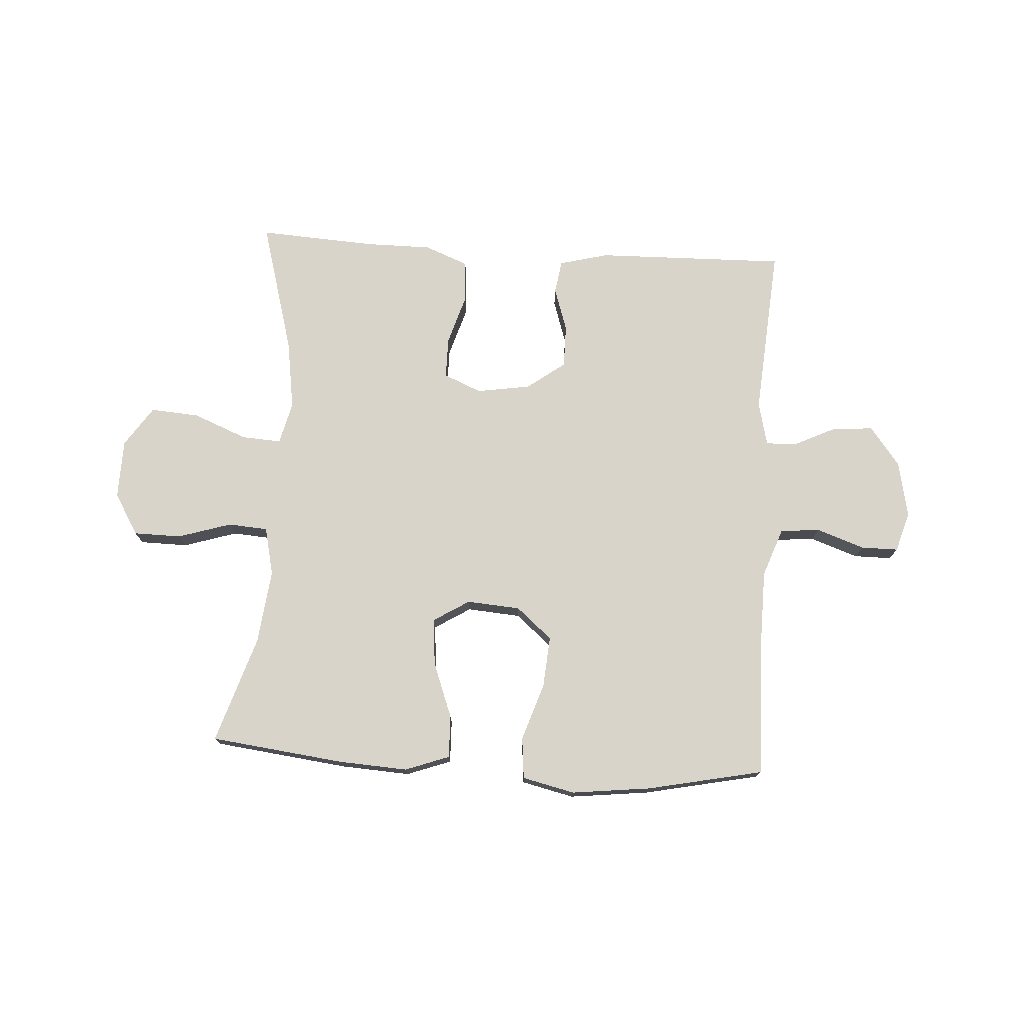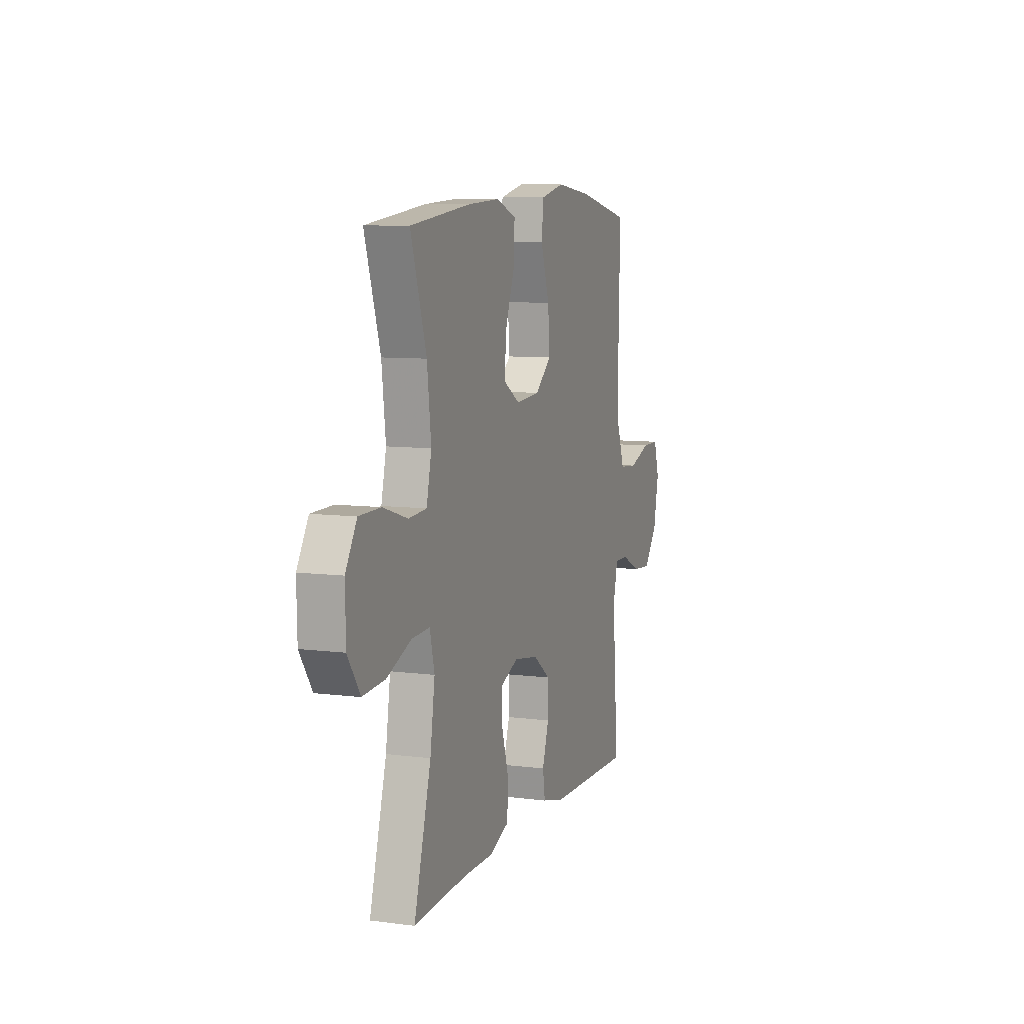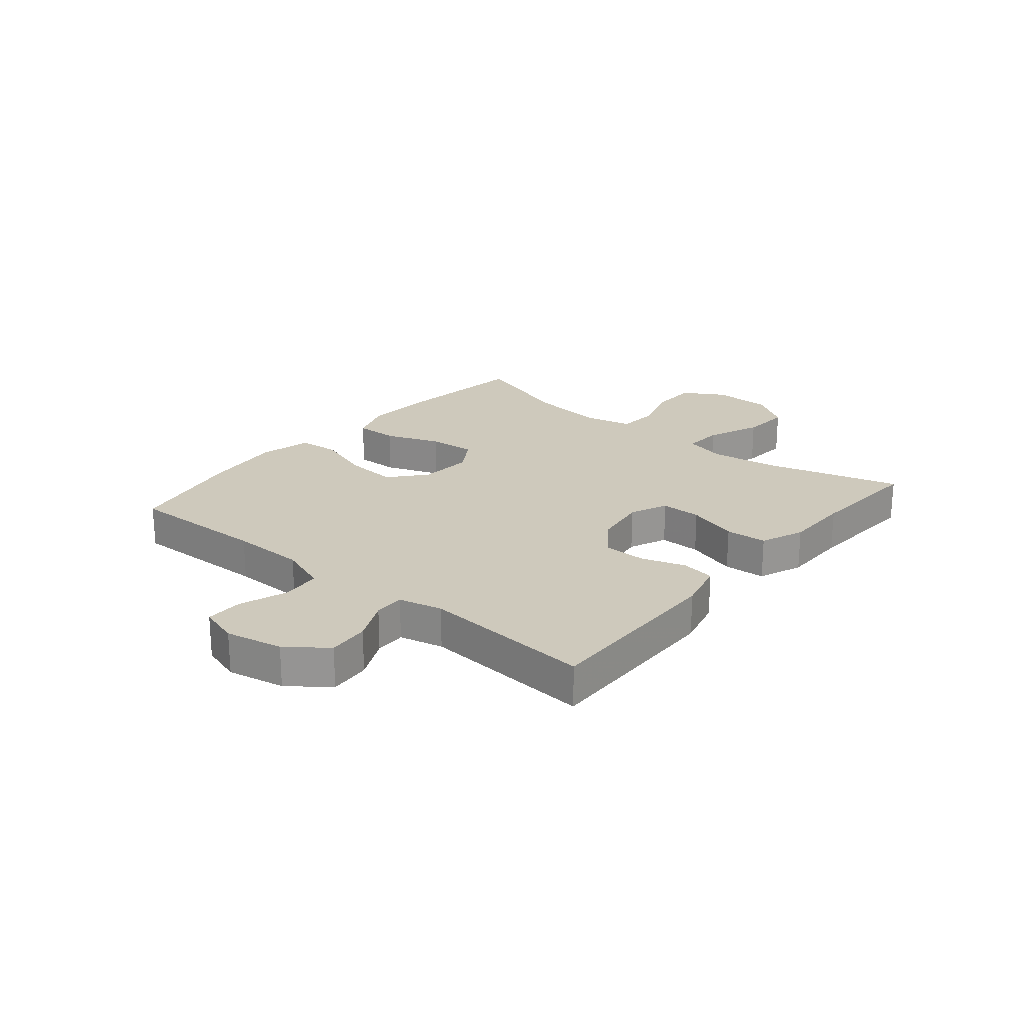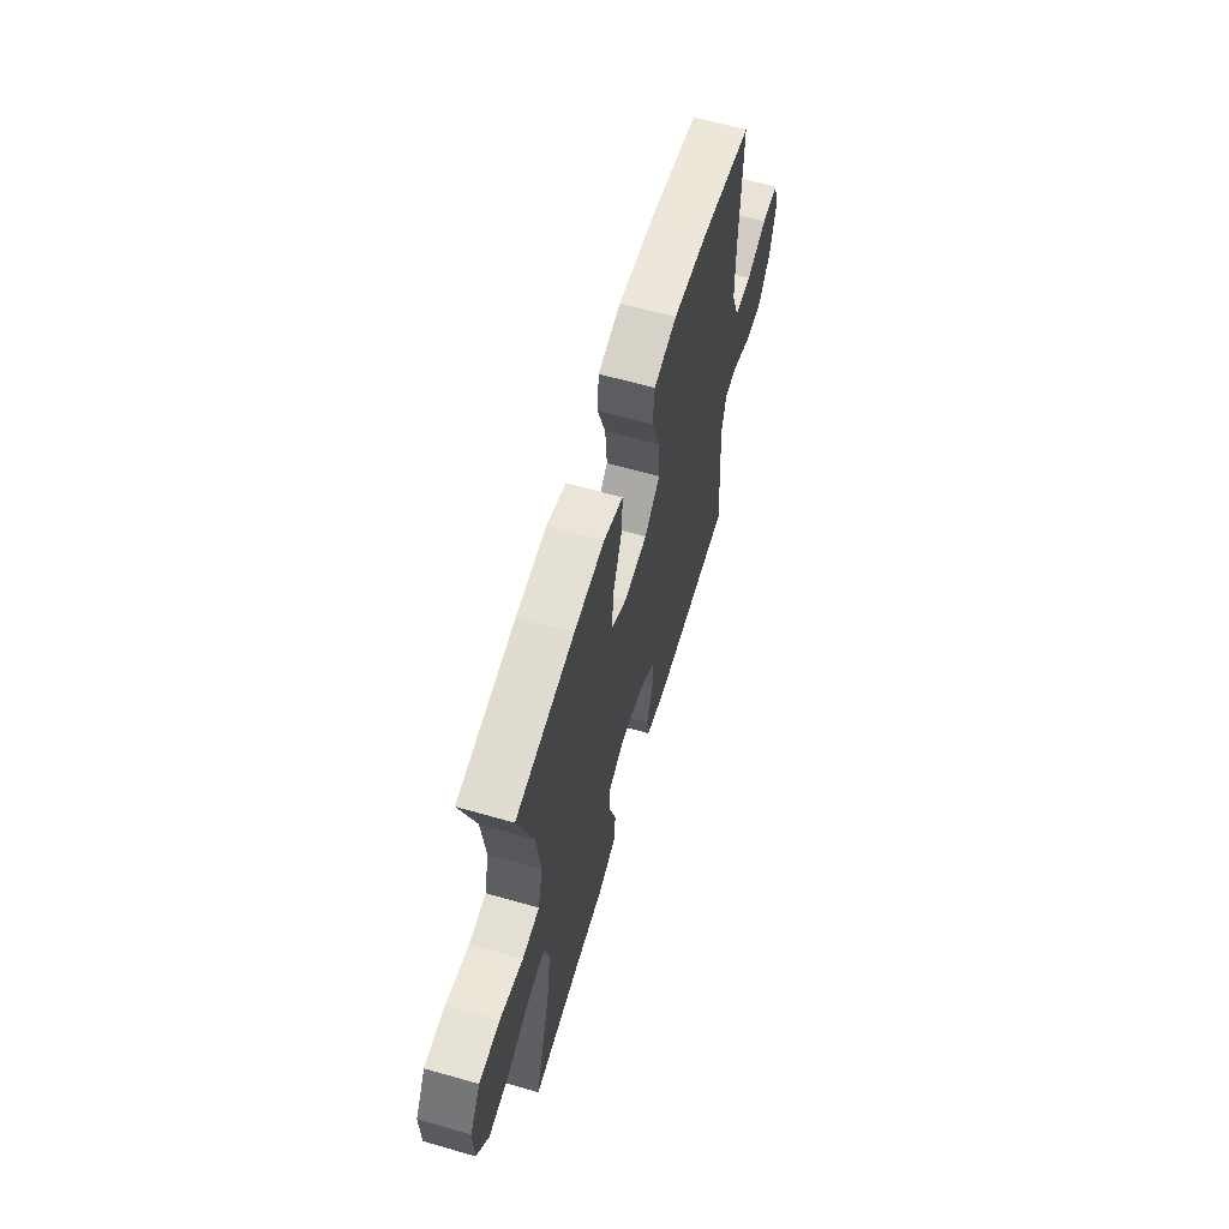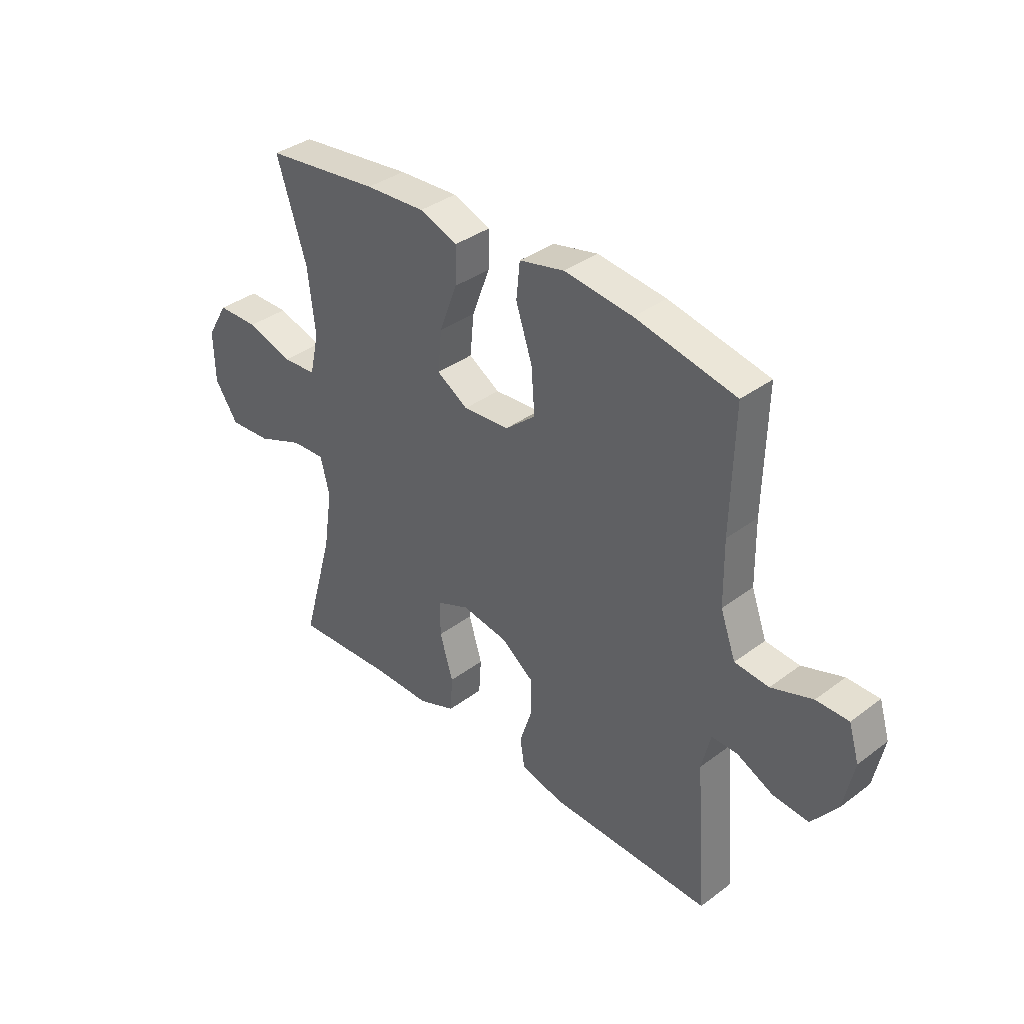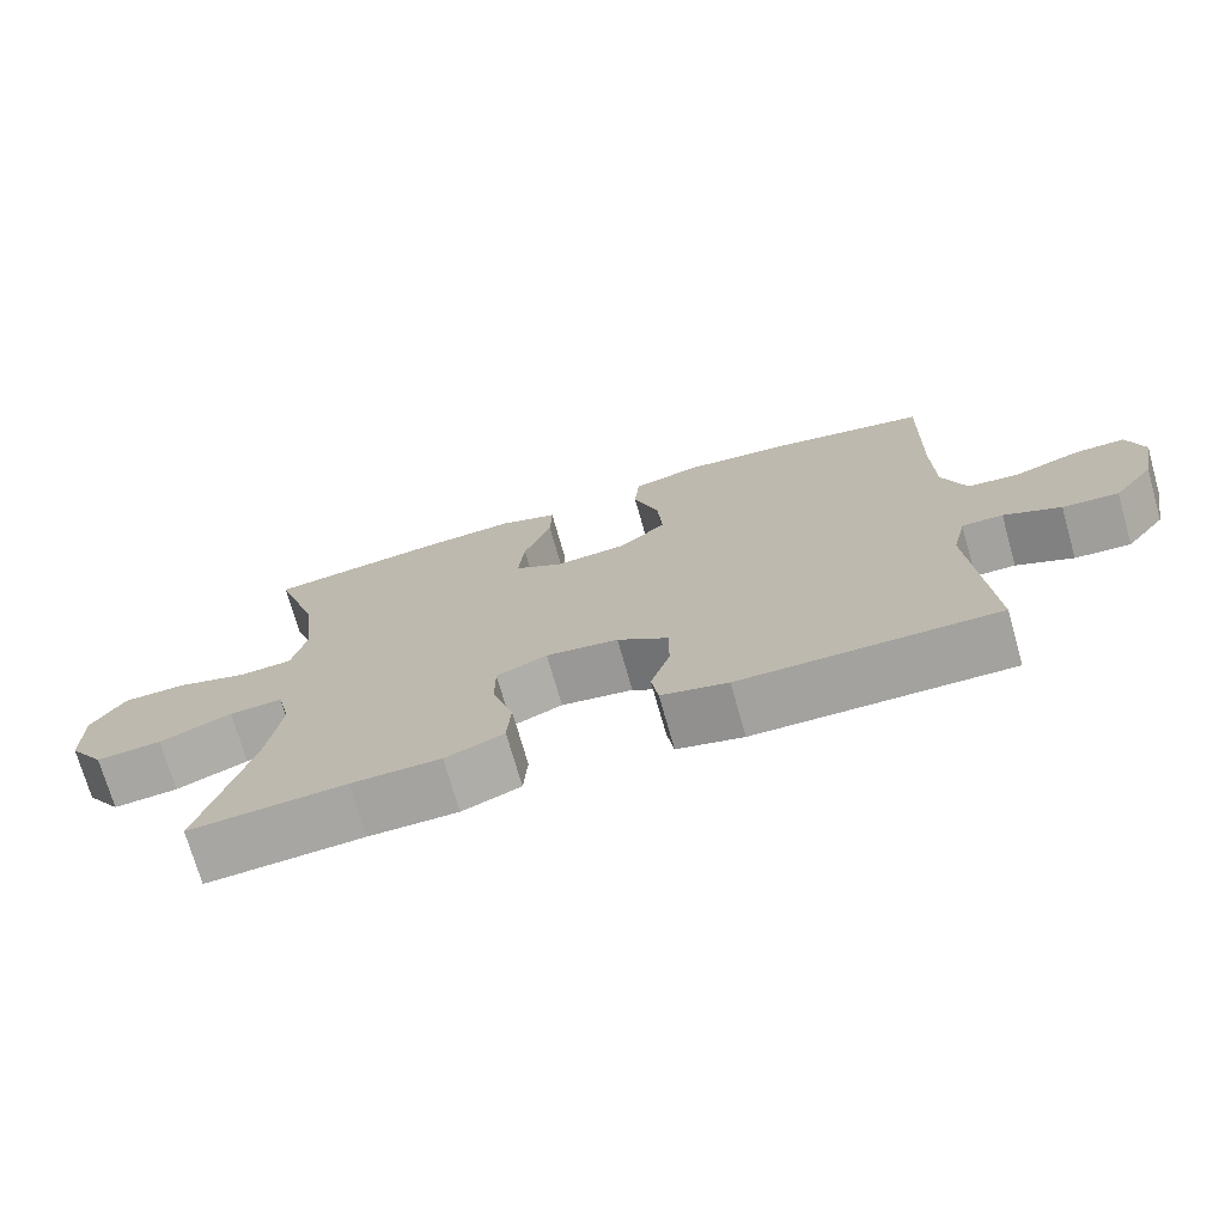
<metadata>
{"format":"obj","ext":"obj","renderer":"f3d","projection":"perspective","resolution":1024,"background":"white","views":[{"elev":75.3,"azim":3.5,"up":"+Y"},{"elev":8.4,"azim":-70.4,"up":"+Z"},{"elev":22.5,"azim":129.9,"up":"+Y"},{"elev":62.5,"azim":-73.8,"up":"+Z"},{"elev":36.8,"azim":46.0,"up":"+Z"},{"elev":-72.9,"azim":15.9,"up":"+Z"}]}
</metadata>
<code>
v -0.5 0.07 -0.5
v -0.435 0.07 -0.268
v -0.417 0.07 -0.148
v -0.435 0.07 -0.074
v -0.504 0.07 -0.078
v -0.598 0.07 -0.116
v -0.683 0.07 -0.122
v -0.73 0.07 -0.052
v -0.732 0.07 0.051
v -0.689 0.07 0.123
v -0.606 0.07 0.124
v -0.513 0.07 0.095
v -0.444 0.07 0.1
v -0.425 0.07 0.184
v -0.44 0.07 0.313
v -0.5 0.07 0.5
v -0.268 0.07 0.528
v -0.147 0.07 0.535
v -0.07 0.07 0.507
v -0.072 0.07 0.433
v -0.108 0.07 0.337
v -0.116 0.07 0.255
v -0.053 0.07 0.216
v 0.04 0.07 0.223
v 0.102 0.07 0.276
v 0.095 0.07 0.366
v 0.062 0.07 0.465
v 0.069 0.07 0.537
v 0.16 0.07 0.558
v 0.298 0.07 0.542
v 0.5 0.07 0.5
v 0.494 0.07 0.257
v 0.496 0.07 0.129
v 0.527 0.07 0.044
v 0.596 0.07 0.038
v 0.679 0.07 0.067
v 0.744 0.07 0.067
v 0.765 0.07 -0.002
v 0.745 0.07 -0.101
v 0.693 0.07 -0.169
v 0.621 0.07 -0.163
v 0.548 0.07 -0.128
v 0.495 0.07 -0.127
v 0.477 0.07 -0.203
v 0.5 0.07 -0.5
v 0.169 0.07 -0.493
v 0.083 0.07 -0.471
v 0.074 0.07 -0.413
v 0.099 0.07 -0.336
v 0.099 0.07 -0.262
v 0.033 0.07 -0.213
v -0.061 0.07 -0.198
v -0.127 0.07 -0.226
v -0.127 0.07 -0.297
v -0.1 0.07 -0.386
v -0.105 0.07 -0.458
v -0.181 0.07 -0.488
v -0.297 0.07 -0.488
v -0.5 0 -0.5
v -0.435 0 -0.268
v -0.417 0 -0.148
v -0.435 0 -0.074
v -0.504 0 -0.078
v -0.598 0 -0.116
v -0.683 0 -0.122
v -0.73 0 -0.052
v -0.732 0 0.051
v -0.689 0 0.123
v -0.606 0 0.124
v -0.513 0 0.095
v -0.444 0 0.1
v -0.425 0 0.184
v -0.44 0 0.313
v -0.5 0 0.5
v -0.268 0 0.528
v -0.147 0 0.535
v -0.07 0 0.507
v -0.072 0 0.433
v -0.108 0 0.337
v -0.116 0 0.255
v -0.053 0 0.216
v 0.04 0 0.223
v 0.102 0 0.276
v 0.095 0 0.366
v 0.062 0 0.465
v 0.069 0 0.537
v 0.16 0 0.558
v 0.298 0 0.542
v 0.5 0 0.5
v 0.494 0 0.257
v 0.496 0 0.129
v 0.527 0 0.044
v 0.596 0 0.038
v 0.679 0 0.067
v 0.744 0 0.067
v 0.765 0 -0.002
v 0.745 0 -0.101
v 0.693 0 -0.169
v 0.621 0 -0.163
v 0.548 0 -0.128
v 0.495 0 -0.127
v 0.477 0 -0.203
v 0.5 0 -0.5
v 0.169 0 -0.493
v 0.083 0 -0.471
v 0.074 0 -0.413
v 0.099 0 -0.336
v 0.099 0 -0.262
v 0.033 0 -0.213
v -0.061 0 -0.198
v -0.127 0 -0.226
v -0.127 0 -0.297
v -0.1 0 -0.386
v -0.105 0 -0.458
v -0.181 0 -0.488
v -0.297 0 -0.488
f 55 56 57 58
f 54 55 58 1
f 53 54 1 2
f 52 53 2 3
f 46 47 48 49
f 44 45 46 49
f 43 44 49 50
f 39 40 41 42
f 39 42 43
f 38 39 43
f 35 36 37 38
f 34 35 38 43
f 33 34 43 50
f 29 30 31 32
f 26 27 28 29
f 25 26 29 32
f 24 25 32 33
f 18 19 20 21
f 18 21 22
f 15 16 17 18
f 14 15 18 22
f 13 14 22 23
f 9 10 11 12
f 9 12 13
f 8 9 13
f 5 6 7 8
f 4 5 8 13
f 52 3 4 13
f 51 52 13 23
f 33 50 51
f 23 24 33 51
f 116 115 114 113
f 59 116 113 112
f 60 59 112 111
f 61 60 111 110
f 107 106 105 104
f 107 104 103 102
f 108 107 102 101
f 100 99 98 97
f 101 100 97
f 101 97 96
f 96 95 94 93
f 101 96 93 92
f 108 101 92 91
f 90 89 88 87
f 87 86 85 84
f 90 87 84 83
f 91 90 83 82
f 79 78 77 76
f 80 79 76
f 76 75 74 73
f 80 76 73 72
f 81 80 72 71
f 70 69 68 67
f 71 70 67
f 71 67 66
f 66 65 64 63
f 71 66 63 62
f 71 62 61 110
f 81 71 110 109
f 109 108 91
f 109 91 82 81
f 1 59 60 2
f 2 60 61 3
f 3 61 62 4
f 4 62 63 5
f 5 63 64 6
f 6 64 65 7
f 7 65 66 8
f 8 66 67 9
f 9 67 68 10
f 10 68 69 11
f 11 69 70 12
f 12 70 71 13
f 13 71 72 14
f 14 72 73 15
f 15 73 74 16
f 16 74 75 17
f 17 75 76 18
f 18 76 77 19
f 19 77 78 20
f 20 78 79 21
f 21 79 80 22
f 22 80 81 23
f 23 81 82 24
f 24 82 83 25
f 25 83 84 26
f 26 84 85 27
f 27 85 86 28
f 28 86 87 29
f 29 87 88 30
f 30 88 89 31
f 31 89 90 32
f 32 90 91 33
f 33 91 92 34
f 34 92 93 35
f 35 93 94 36
f 36 94 95 37
f 37 95 96 38
f 38 96 97 39
f 39 97 98 40
f 40 98 99 41
f 41 99 100 42
f 42 100 101 43
f 43 101 102 44
f 44 102 103 45
f 45 103 104 46
f 46 104 105 47
f 47 105 106 48
f 48 106 107 49
f 49 107 108 50
f 50 108 109 51
f 51 109 110 52
f 52 110 111 53
f 53 111 112 54
f 54 112 113 55
f 55 113 114 56
f 56 114 115 57
f 57 115 116 58
f 58 116 59 1

</code>
